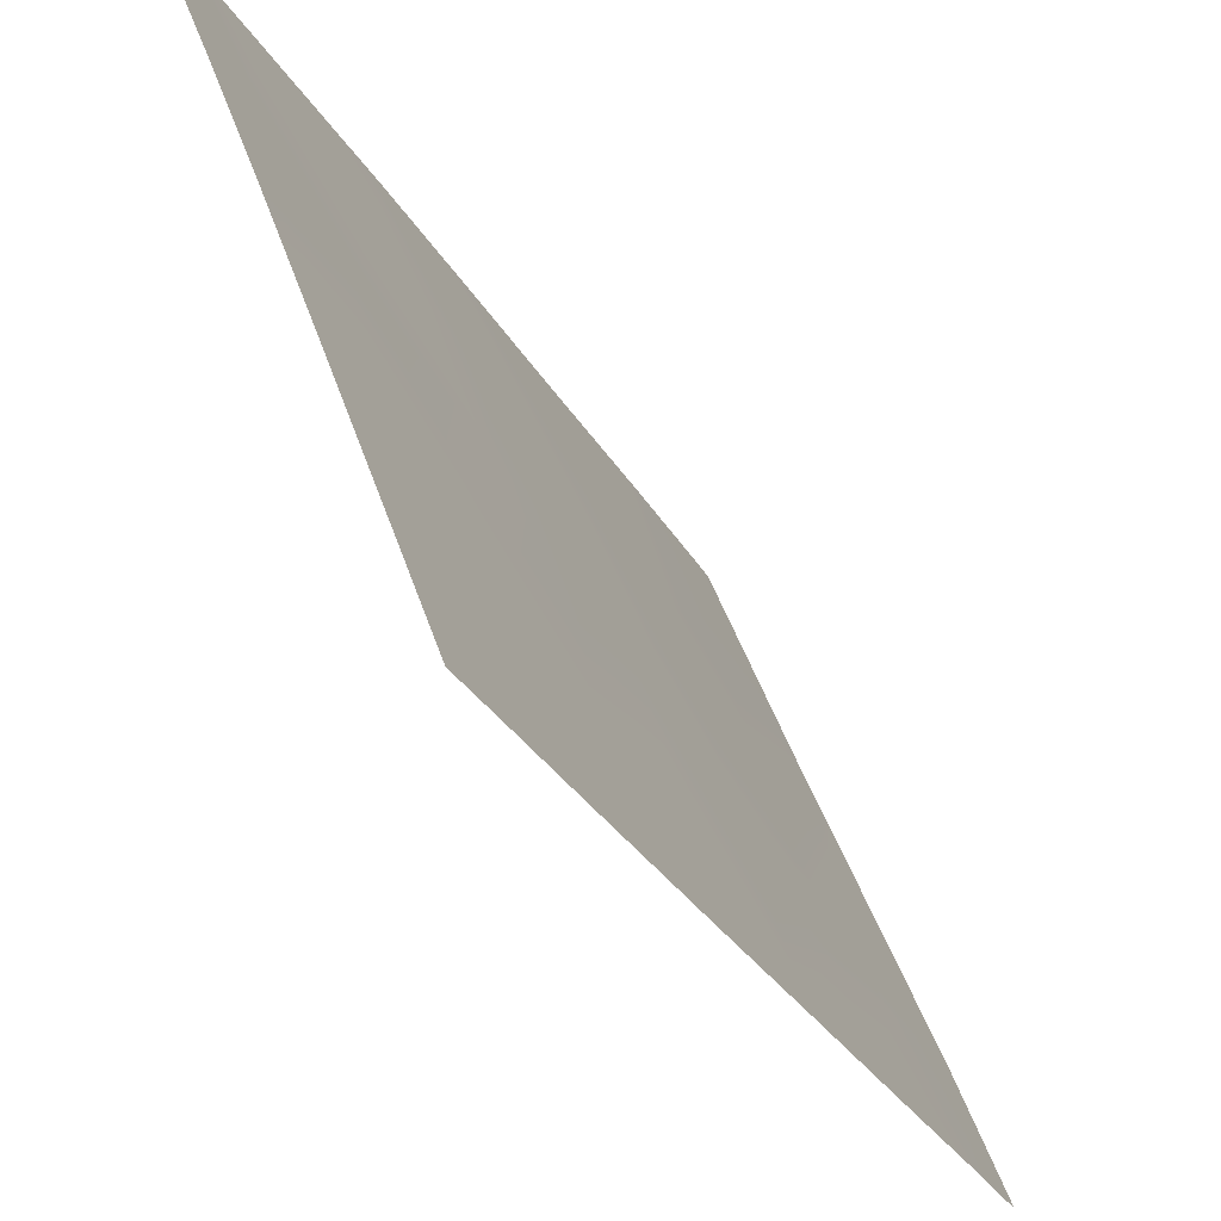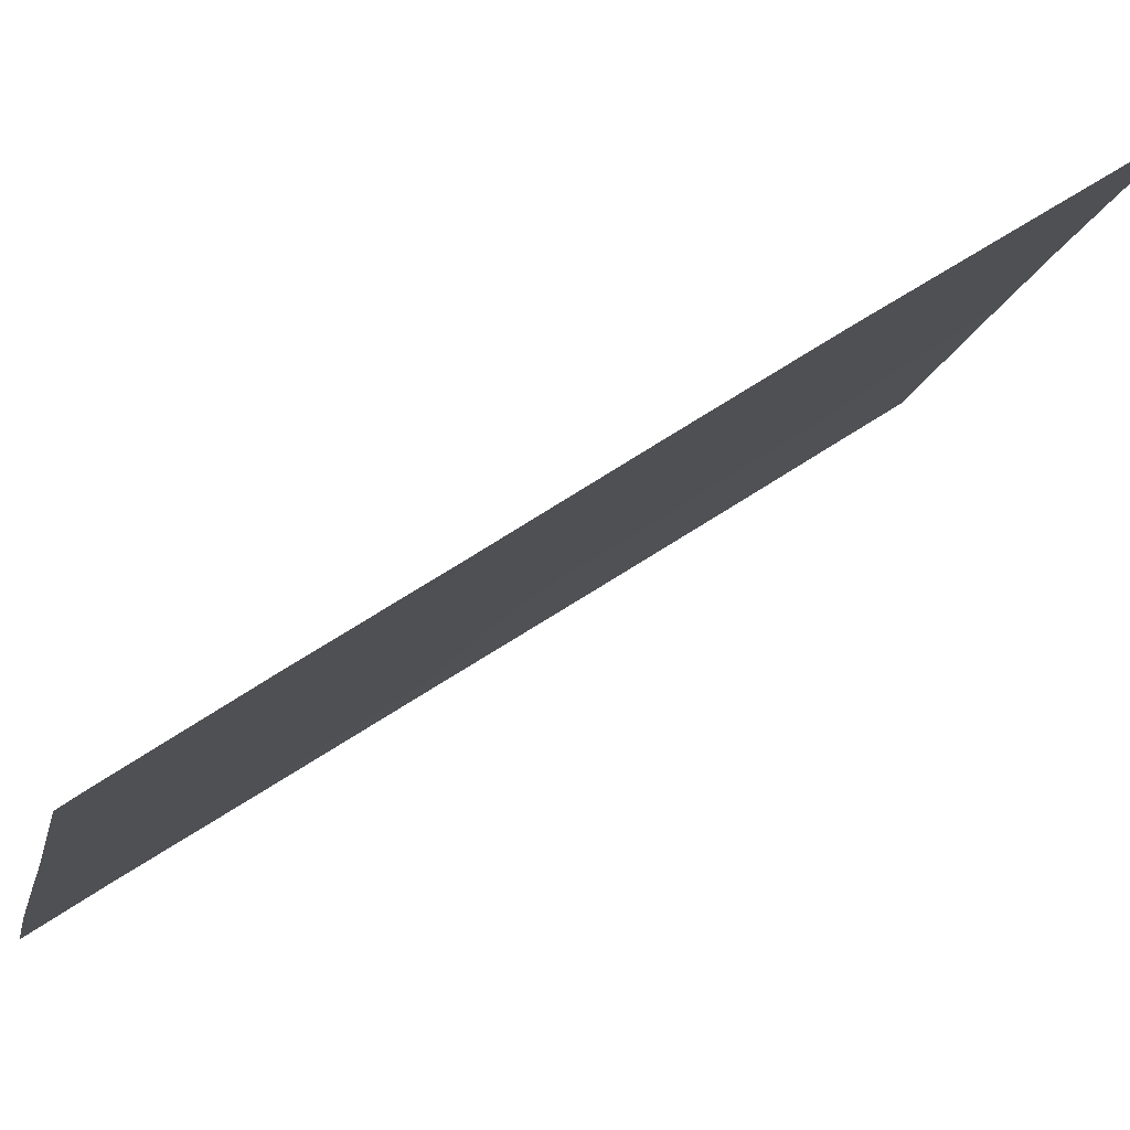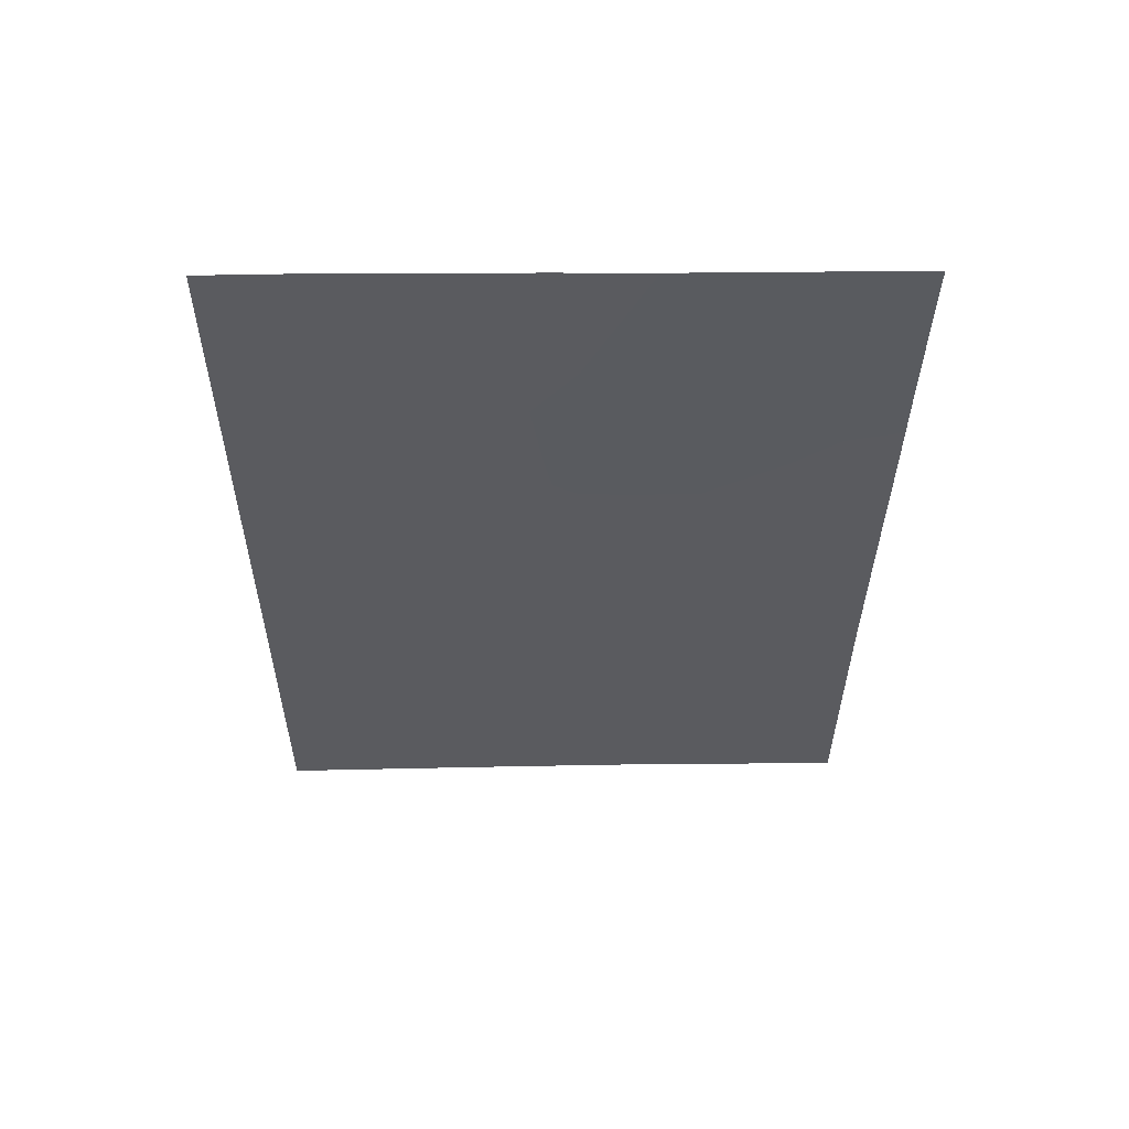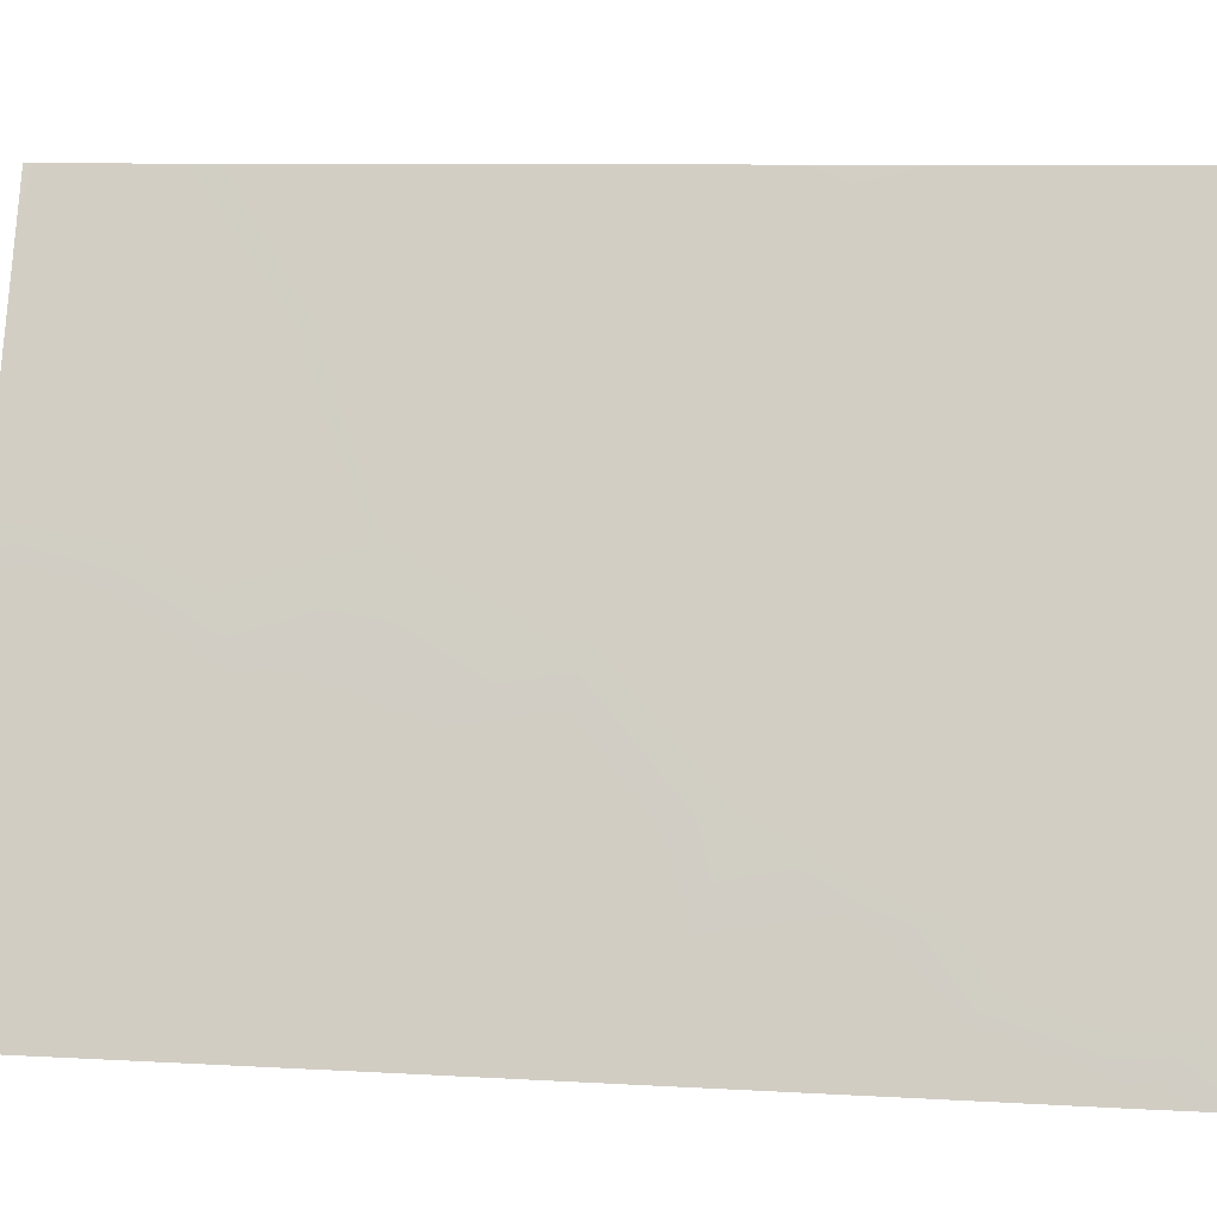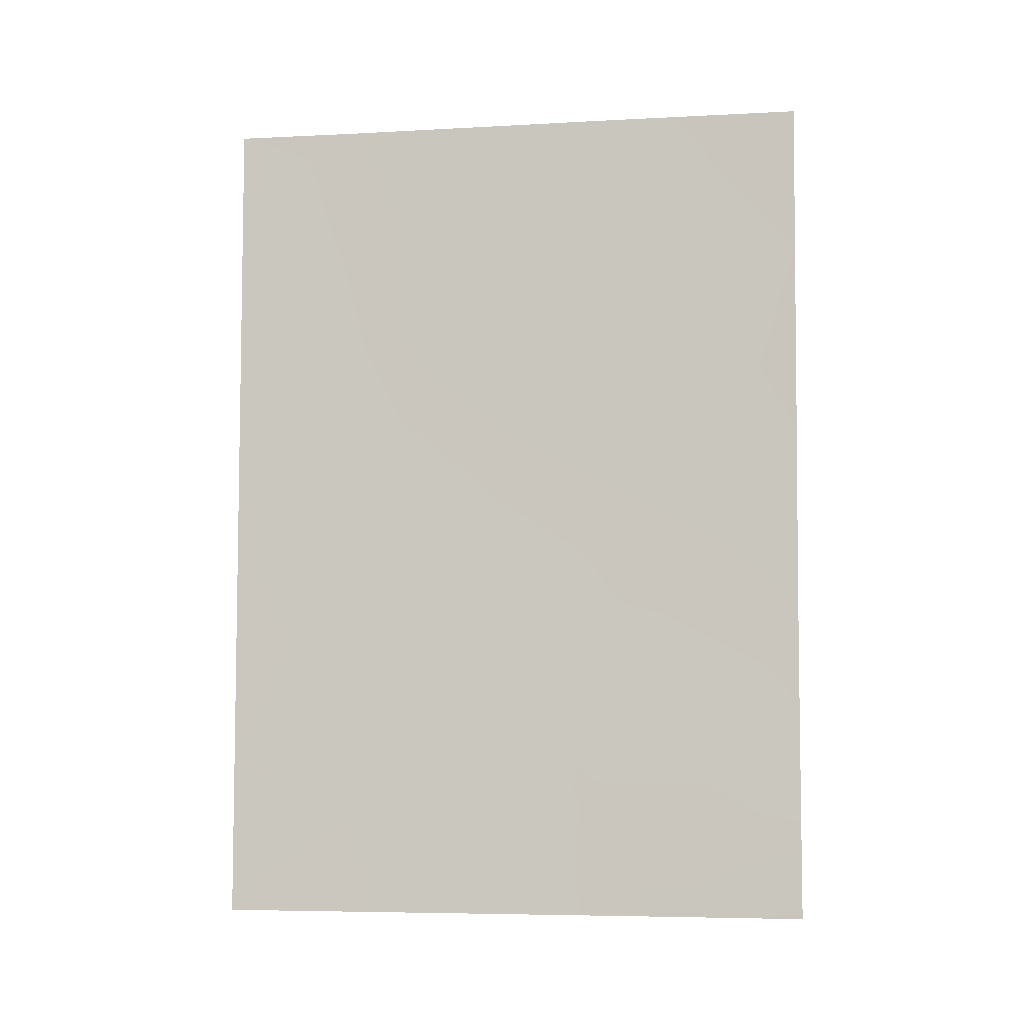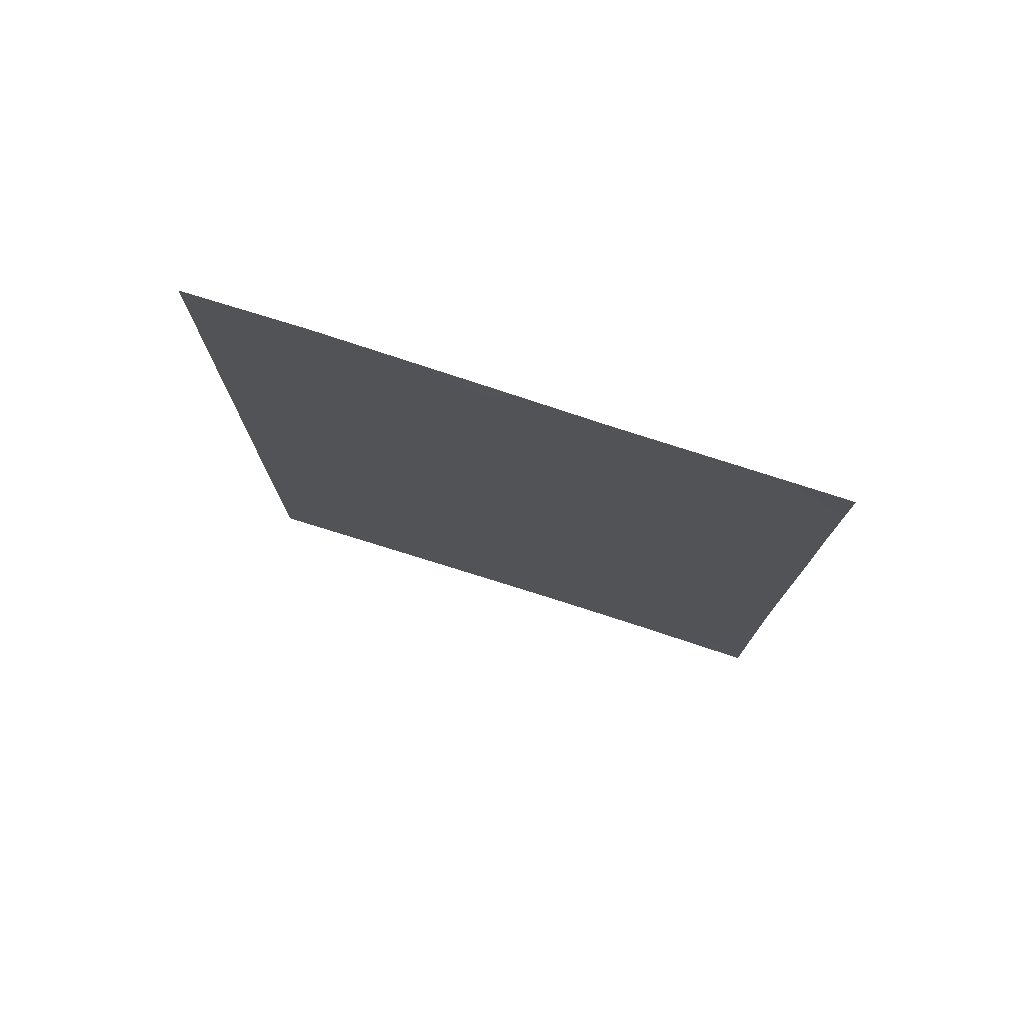
<metadata>
{"format":"obj","ext":"obj","renderer":"f3d","projection":"perspective","resolution":1024,"background":"white","views":[{"elev":-30.2,"azim":25.5,"up":"+Z"},{"elev":58.0,"azim":-124.9,"up":"+Z"},{"elev":56.2,"azim":-111.9,"up":"+Y"},{"elev":8.8,"azim":99.4,"up":"+Z"},{"elev":-6.0,"azim":-102.2,"up":"+Y"},{"elev":75.9,"azim":-93.3,"up":"+Y"}]}
</metadata>
<code>
v 87.24 49.63 100
v 90.47 38.87 92
v 89.77 43.46 93.76
v 87.4 39.77 100
v 87.4 38.18 100
v 87.44 38 99.9
v 90.39 48.88 92
v 87.4 38 100
v 90.4 46.92 92
v 87.23 50 100
v 90.47 38 92
v 90.37 50 92
v 87.38 42.04 100
v 88.33 50 97.18
v 88.66 38 96.82
v 90.11 38 92.96
v 89.82 39.44 93.72
v 89.88 41.51 93.51
v 87.73 46.17 98.97
v 87.28 47.92 100
v 87.53 50 99.24
v 90.45 40.27 92
v 89.36 42.36 94.87
v 90.42 44.59 92
v 87.35 43.94 100
v 88.54 39.72 97.08
v 88.09 38 98.27
v 89.81 48.06 93.53
v 90.43 42.49 92
v 88.13 42.93 98.06
v 89.78 50 93.58
v 87.31 46.06 100
v 88.8 45.94 96.2
v 88.21 44.87 97.78
v 89.53 45.28 94.36
v 88.89 50 95.79
v 89.09 48.89 95.32
v 88.63 47.83 96.54
v 89.27 47.11 94.92
v 89.27 40.67 95.17
v 88.27 46.61 97.53
v 89.9 46.42 93.35
v 87.82 39.15 98.92
v 89.33 38 95.04
v 89.12 39.12 95.58
v 88.73 41.83 96.52
v 88.02 40.99 98.38
v 88.93 43.85 95.95
v 87.97 48.02 98.25
f 43 26 27
f 8 5 6
f 24 35 42
f 1 10 21
f 28 31 7
f 14 37 38
f 39 33 38
f 19 41 34
f 23 48 3
f 28 39 37
f 23 3 18
f 18 22 17
f 1 21 20
f 21 49 20
f 21 14 49
f 22 2 17
f 24 29 3
f 5 4 43
f 25 32 19
f 34 30 25
f 6 43 27
f 43 6 5
f 29 22 18
f 4 13 47
f 13 30 47
f 24 3 35
f 9 24 42
f 44 17 16
f 7 31 12
f 32 20 19
f 48 30 34
f 14 36 37
f 36 31 37
f 49 14 38
f 7 9 28
f 13 25 30
f 38 33 41
f 38 41 49
f 2 11 16
f 16 17 2
f 17 45 40
f 34 41 33
f 33 39 35
f 33 35 48
f 46 30 48
f 9 42 28
f 27 26 15
f 43 4 47
f 23 46 48
f 31 28 37
f 37 39 38
f 19 49 41
f 3 48 35
f 35 39 42
f 42 39 28
f 18 3 29
f 26 47 46
f 26 45 15
f 26 40 45
f 40 18 17
f 46 23 40
f 23 18 40
f 45 44 15
f 46 47 30
f 26 46 40
f 45 17 44
f 47 26 43
f 19 34 25
f 48 34 33
f 20 49 19

</code>
